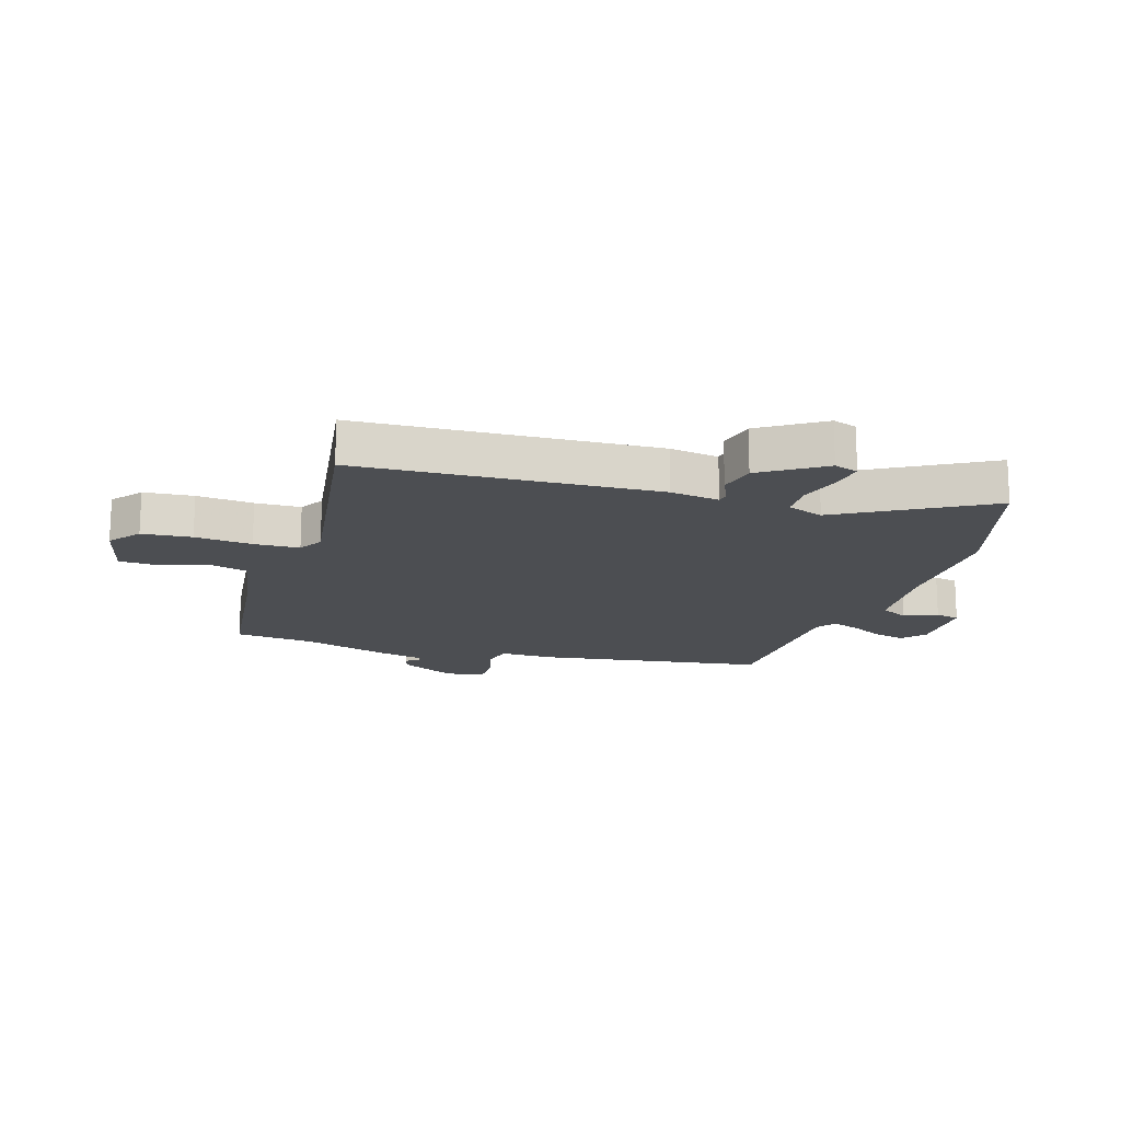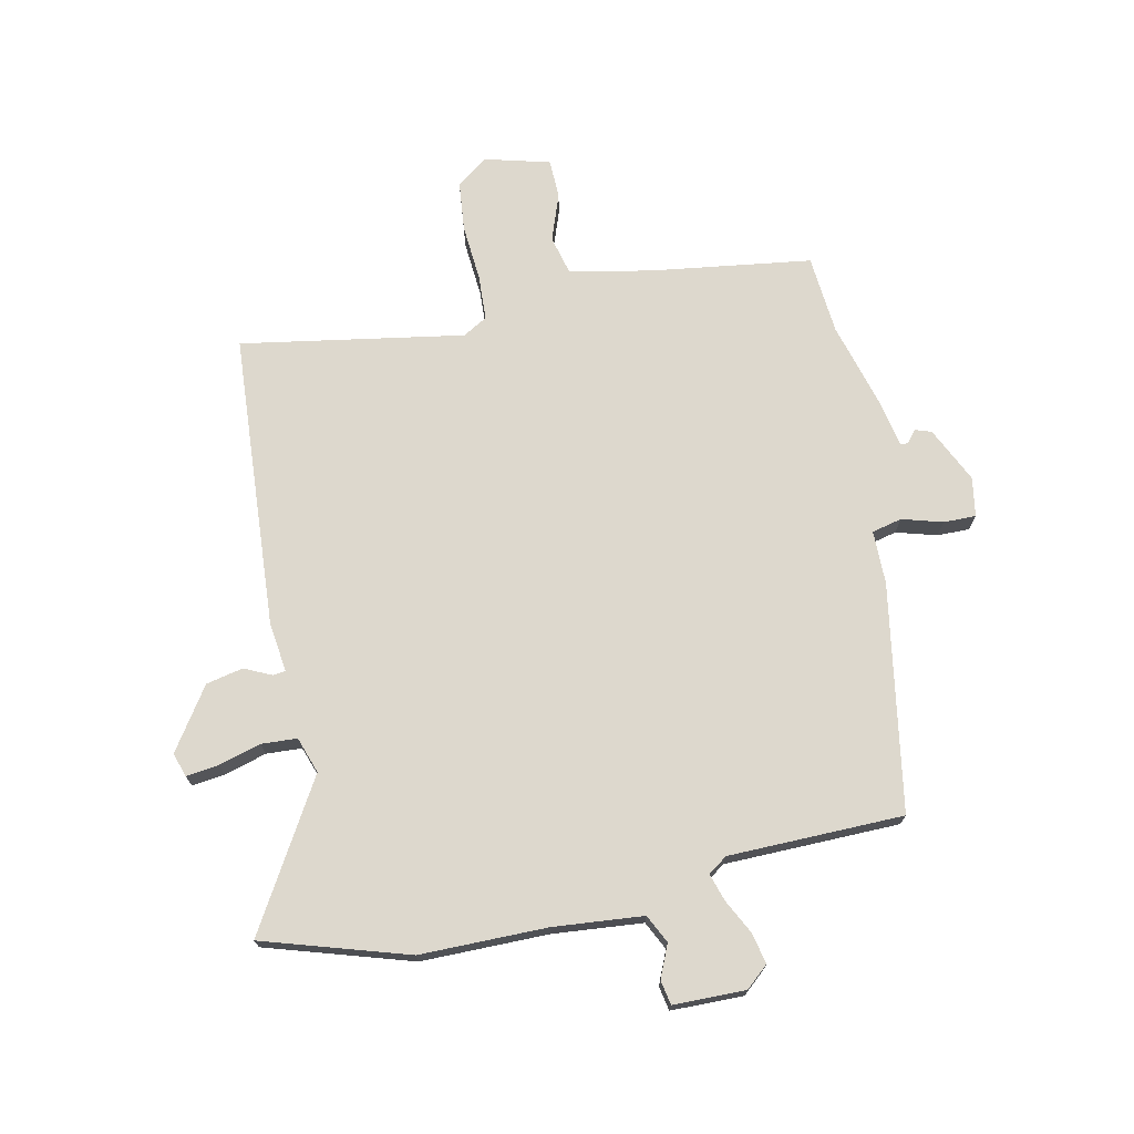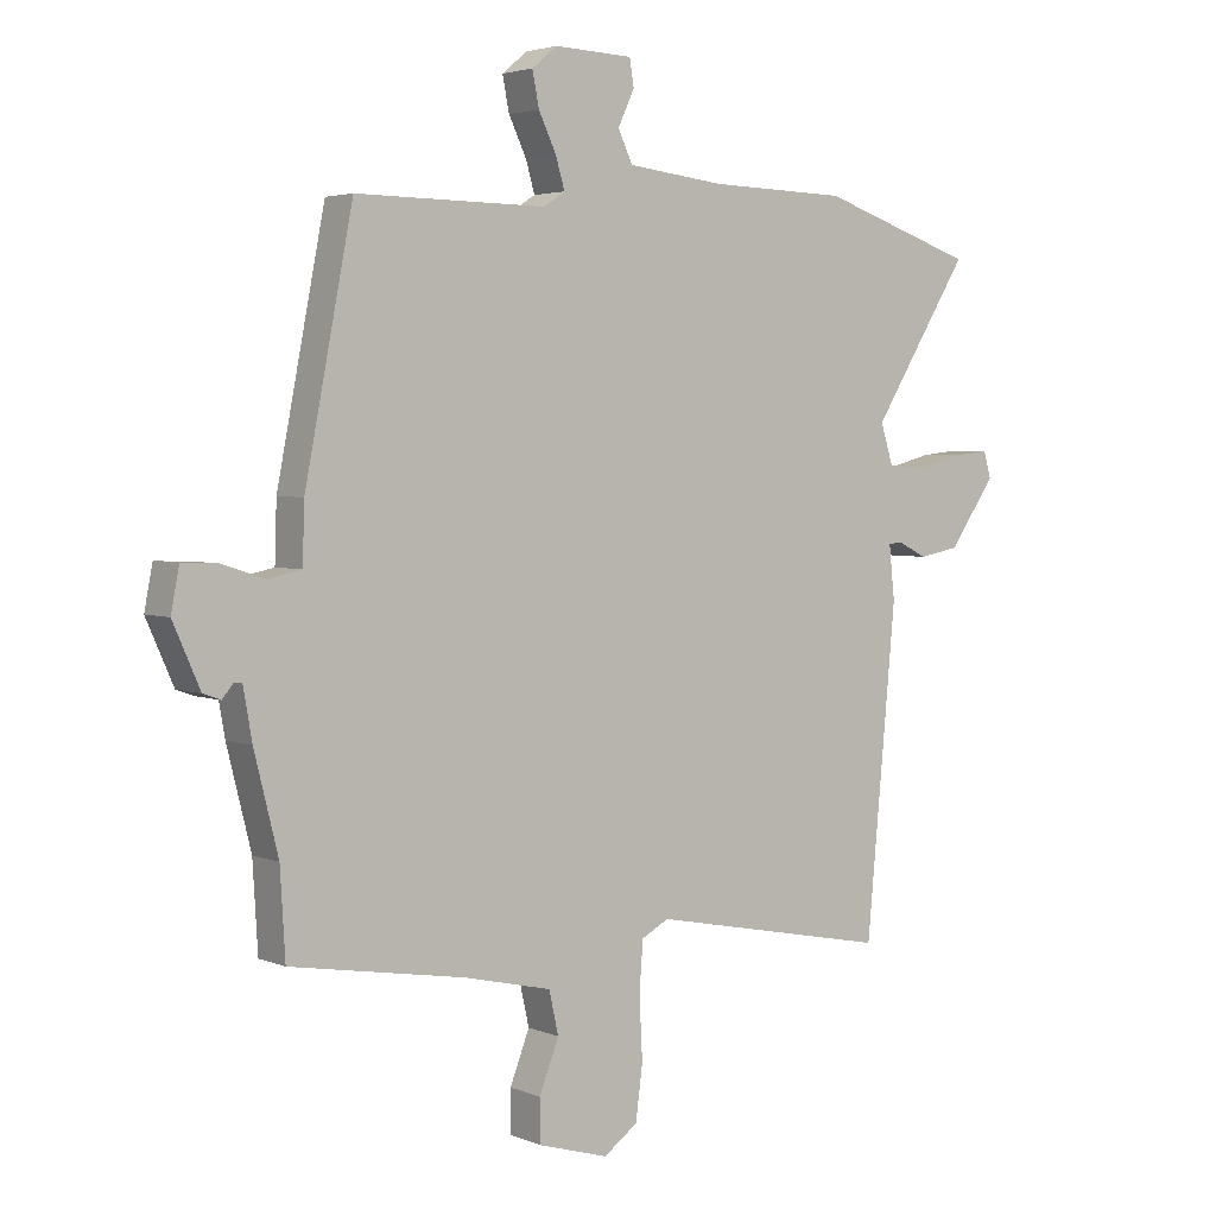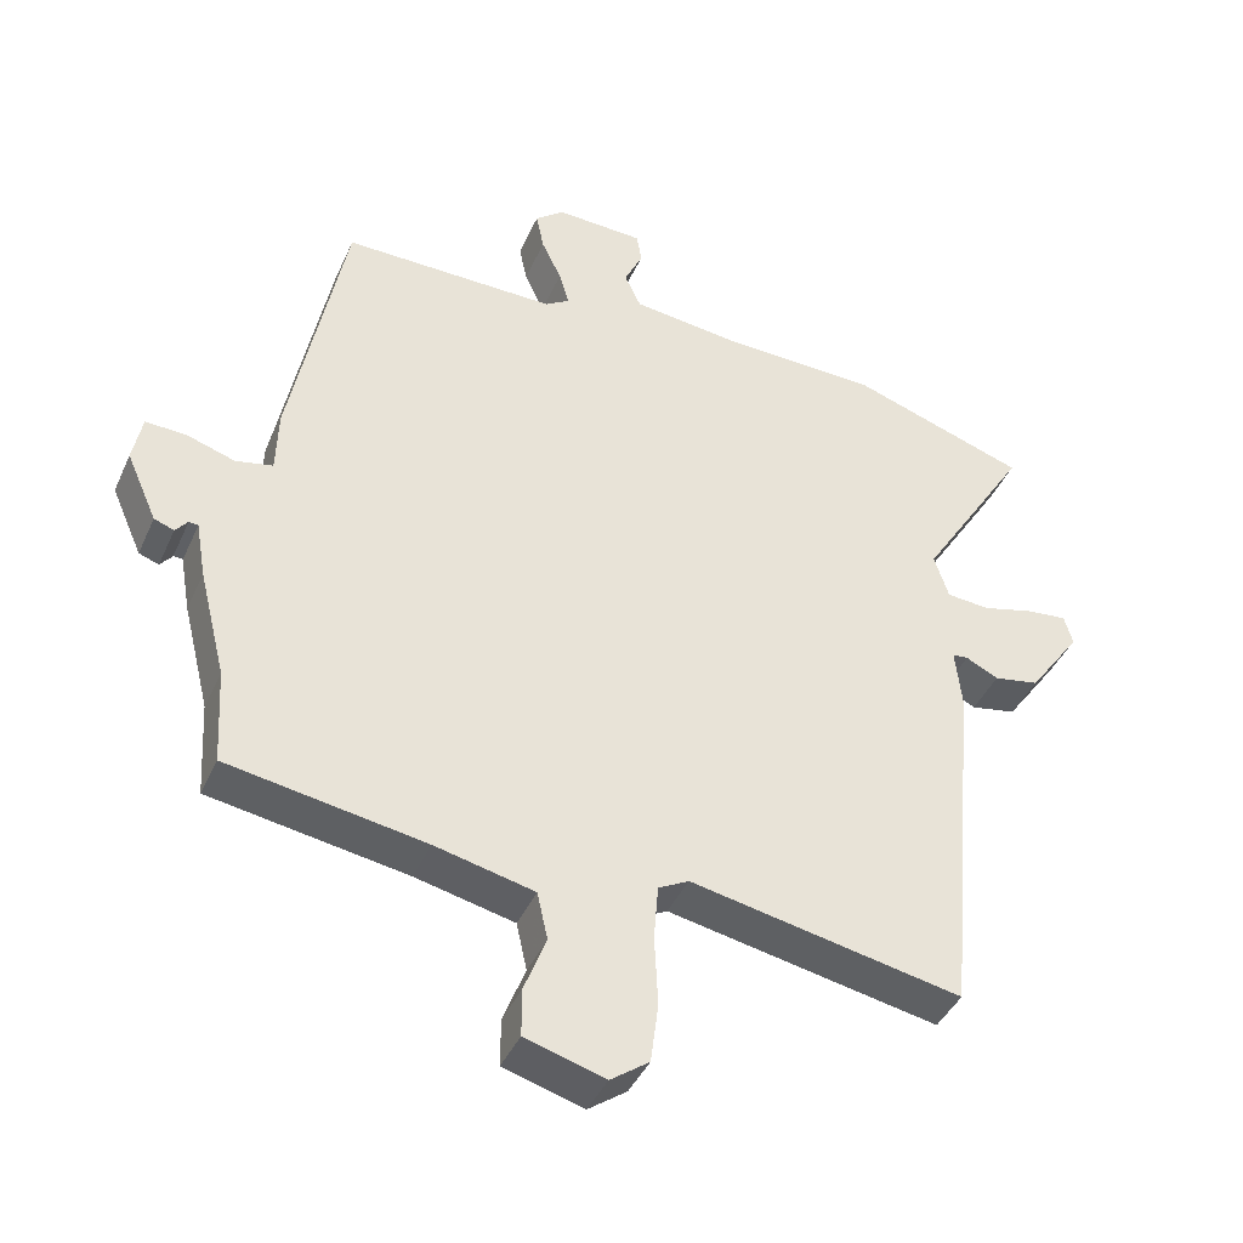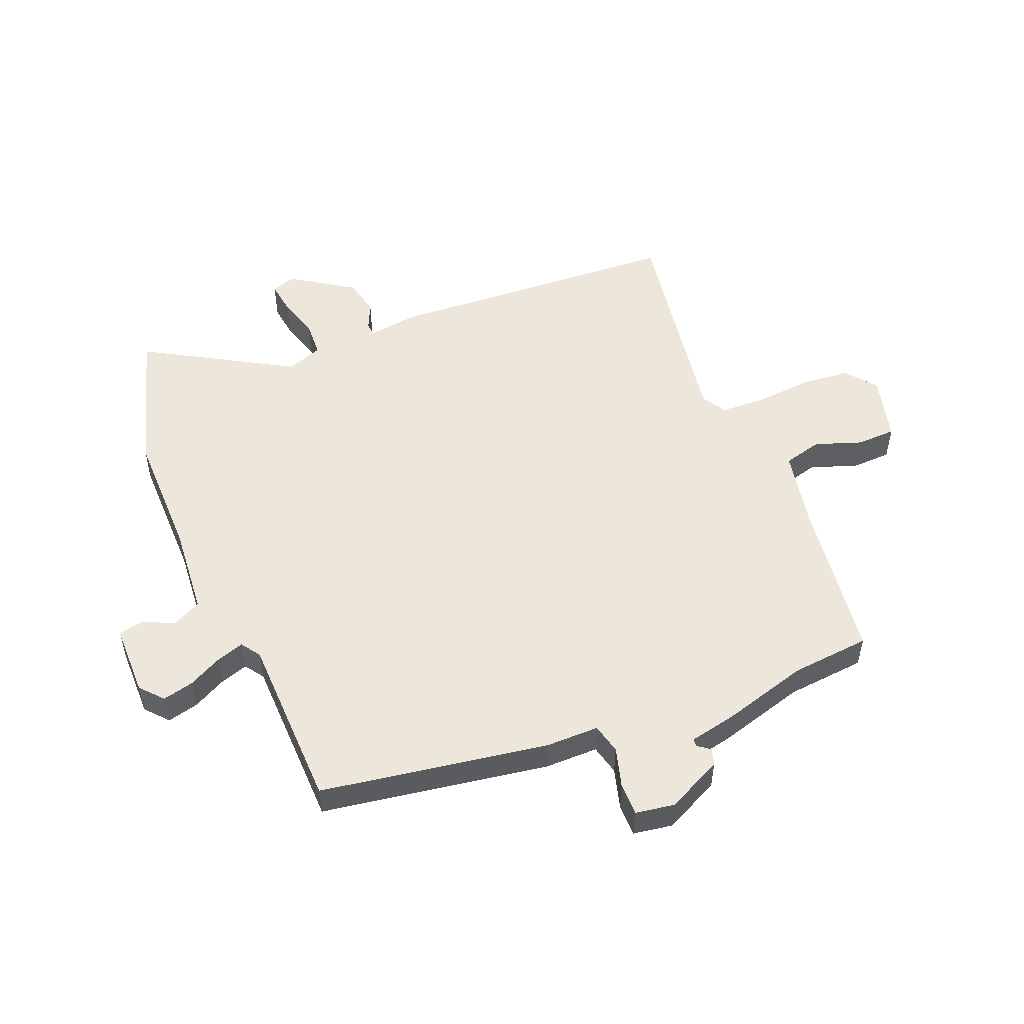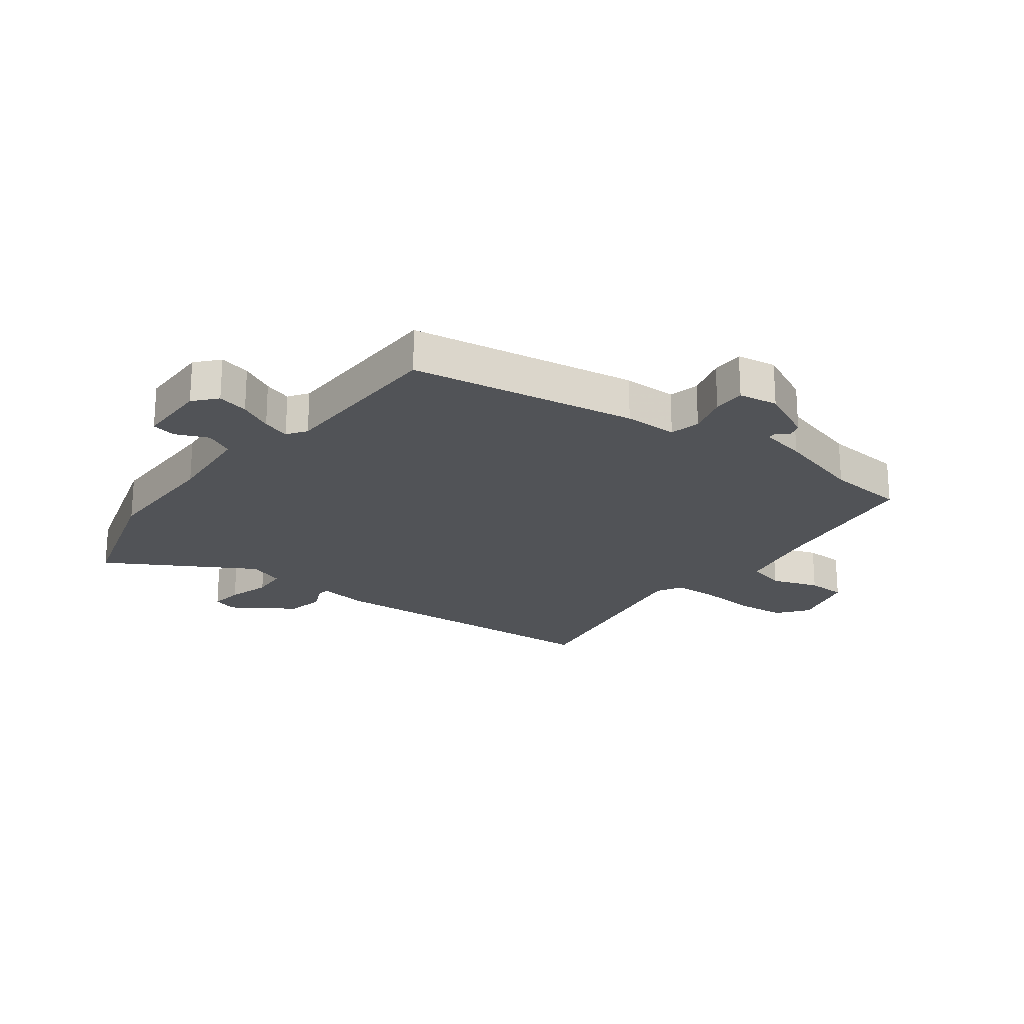
<metadata>
{"format":"obj","ext":"obj","renderer":"f3d","projection":"perspective","resolution":1024,"background":"white","views":[{"elev":-16.6,"azim":-109.8,"up":"+Y"},{"elev":72.2,"azim":-13.4,"up":"+Y"},{"elev":3.5,"azim":143.1,"up":"+Z"},{"elev":-41.6,"azim":157.2,"up":"+Z"},{"elev":52.2,"azim":65.9,"up":"+Y"},{"elev":-22.0,"azim":51.1,"up":"+Y"}]}
</metadata>
<code>
v 0.508 0.07 -0.368
v 0.5 0.07 -0.504
v 0.223 0.07 -0.55
v 0.084 0.07 -0.582
v 0.069 0.07 -0.649
v 0.1 0.07 -0.729
v 0.1 0.07 -0.796
v -0.012 0.07 -0.829
v -0.066 0.07 -0.79
v -0.077 0.07 -0.705
v -0.072 0.07 -0.607
v -0.078 0.07 -0.529
v -0.121 0.07 -0.506
v -0.503 0.07 -0.581
v -0.55 0.07 -0.071
v -0.541 0.07 0.014
v -0.563 0.07 0.016
v -0.609 0.07 -0.007
v -0.673 0.07 0.005
v -0.747 0.07 0.109
v -0.735 0.07 0.151
v -0.678 0.07 0.145
v -0.605 0.07 0.126
v -0.544 0.07 0.131
v -0.524 0.07 0.194
v -0.678 0.07 0.44
v -0.431 0.07 0.523
v -0.212 0.07 0.529
v -0.058 0.07 0.547
v -0.035 0.07 0.596
v -0.061 0.07 0.652
v -0.054 0.07 0.694
v 0.07 0.07 0.699
v 0.11 0.07 0.666
v 0.099 0.07 0.612
v 0.071 0.07 0.553
v 0.057 0.07 0.505
v 0.091 0.07 0.483
v 0.392 0.07 0.486
v 0.468 0.07 0.097
v 0.471 0.07 0.005
v 0.523 0.07 -0.006
v 0.592 0.07 0.016
v 0.648 0.07 0.018
v 0.661 0.07 -0.049
v 0.618 0.07 -0.146
v 0.59 0.07 -0.156
v 0.573 0.07 -0.135
v 0.56 0.07 -0.136
v 0.546 0.07 -0.216
v 0.508 0 -0.368
v 0.5 0 -0.504
v 0.223 0 -0.55
v 0.084 0 -0.582
v 0.069 0 -0.649
v 0.1 0 -0.729
v 0.1 0 -0.796
v -0.012 0 -0.829
v -0.066 0 -0.79
v -0.077 0 -0.705
v -0.072 0 -0.607
v -0.078 0 -0.529
v -0.121 0 -0.506
v -0.503 0 -0.581
v -0.55 0 -0.071
v -0.541 0 0.014
v -0.563 0 0.016
v -0.609 0 -0.007
v -0.673 0 0.005
v -0.747 0 0.109
v -0.735 0 0.151
v -0.678 0 0.145
v -0.605 0 0.126
v -0.544 0 0.131
v -0.524 0 0.194
v -0.678 0 0.44
v -0.431 0 0.523
v -0.212 0 0.529
v -0.058 0 0.547
v -0.035 0 0.596
v -0.061 0 0.652
v -0.054 0 0.694
v 0.07 0 0.699
v 0.11 0 0.666
v 0.099 0 0.612
v 0.071 0 0.553
v 0.057 0 0.505
v 0.091 0 0.483
v 0.392 0 0.486
v 0.468 0 0.097
v 0.471 0 0.005
v 0.523 0 -0.006
v 0.592 0 0.016
v 0.648 0 0.018
v 0.661 0 -0.049
v 0.618 0 -0.146
v 0.59 0 -0.156
v 0.573 0 -0.135
v 0.56 0 -0.136
v 0.546 0 -0.216
f 49 50 1
f 46 47 48
f 45 46 48
f 44 45 48
f 43 44 48
f 42 43 48
f 41 42 48 49
f 38 39 40 41
f 41 49 1
f 38 41 1
f 37 38 1
f 34 35 36
f 33 34 36
f 32 33 36
f 31 32 36
f 30 31 36
f 29 30 36 37
f 1 2 3
f 37 1 3
f 29 37 3
f 28 29 3
f 28 3 4
f 27 28 4
f 26 27 4
f 25 26 4
f 21 22 23
f 20 21 23
f 19 20 23
f 18 19 23
f 17 18 23
f 16 17 23 24
f 13 14 15 16
f 24 25 4
f 16 24 4
f 13 16 4
f 12 13 4
f 9 10 11
f 8 9 11
f 7 8 11
f 6 7 11
f 5 6 11
f 4 5 11 12
f 51 100 99
f 98 97 96
f 98 96 95
f 98 95 94
f 98 94 93
f 98 93 92
f 99 98 92 91
f 91 90 89 88
f 51 99 91
f 51 91 88
f 51 88 87
f 86 85 84
f 86 84 83
f 86 83 82
f 86 82 81
f 86 81 80
f 87 86 80 79
f 53 52 51
f 53 51 87
f 53 87 79
f 53 79 78
f 54 53 78
f 54 78 77
f 54 77 76
f 54 76 75
f 73 72 71
f 73 71 70
f 73 70 69
f 73 69 68
f 73 68 67
f 74 73 67 66
f 66 65 64 63
f 54 75 74
f 54 74 66
f 54 66 63
f 54 63 62
f 61 60 59
f 61 59 58
f 61 58 57
f 61 57 56
f 61 56 55
f 62 61 55 54
f 1 51 52 2
f 2 52 53 3
f 3 53 54 4
f 4 54 55 5
f 5 55 56 6
f 6 56 57 7
f 7 57 58 8
f 8 58 59 9
f 9 59 60 10
f 10 60 61 11
f 11 61 62 12
f 12 62 63 13
f 13 63 64 14
f 14 64 65 15
f 15 65 66 16
f 16 66 67 17
f 17 67 68 18
f 18 68 69 19
f 19 69 70 20
f 20 70 71 21
f 21 71 72 22
f 22 72 73 23
f 23 73 74 24
f 24 74 75 25
f 25 75 76 26
f 26 76 77 27
f 27 77 78 28
f 28 78 79 29
f 29 79 80 30
f 30 80 81 31
f 31 81 82 32
f 32 82 83 33
f 33 83 84 34
f 34 84 85 35
f 35 85 86 36
f 36 86 87 37
f 37 87 88 38
f 38 88 89 39
f 39 89 90 40
f 40 90 91 41
f 41 91 92 42
f 42 92 93 43
f 43 93 94 44
f 44 94 95 45
f 45 95 96 46
f 46 96 97 47
f 47 97 98 48
f 48 98 99 49
f 49 99 100 50
f 50 100 51 1

</code>
